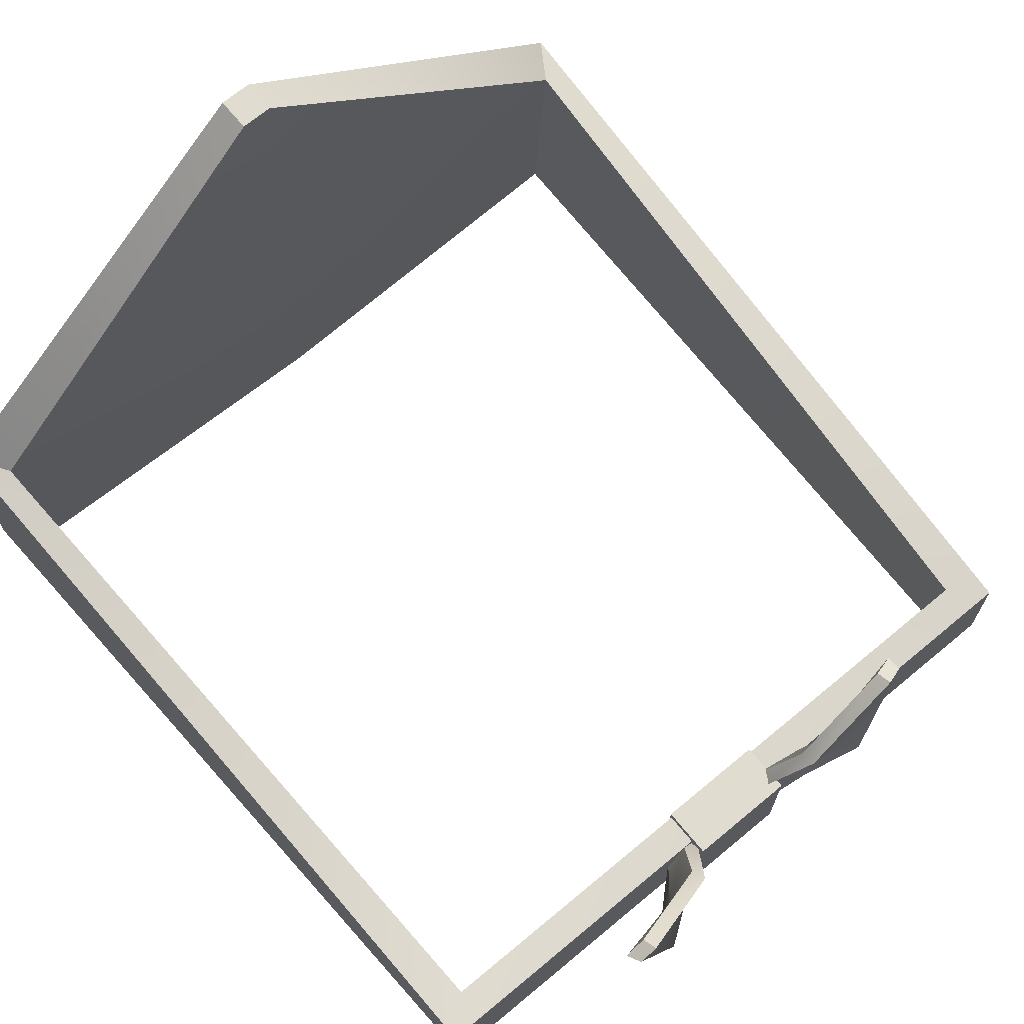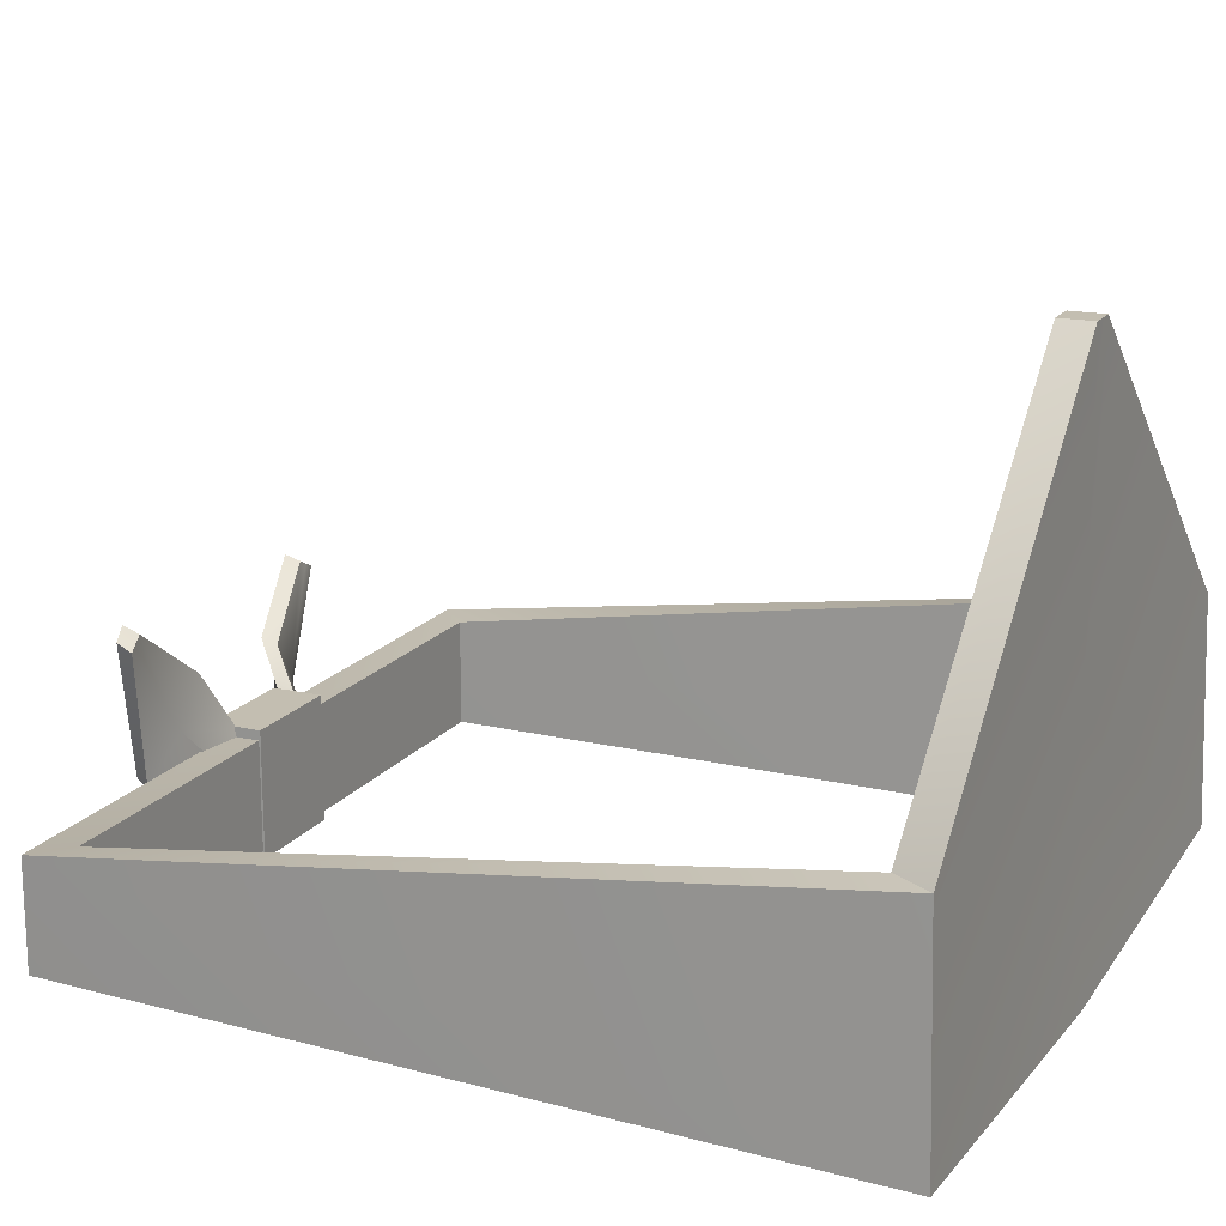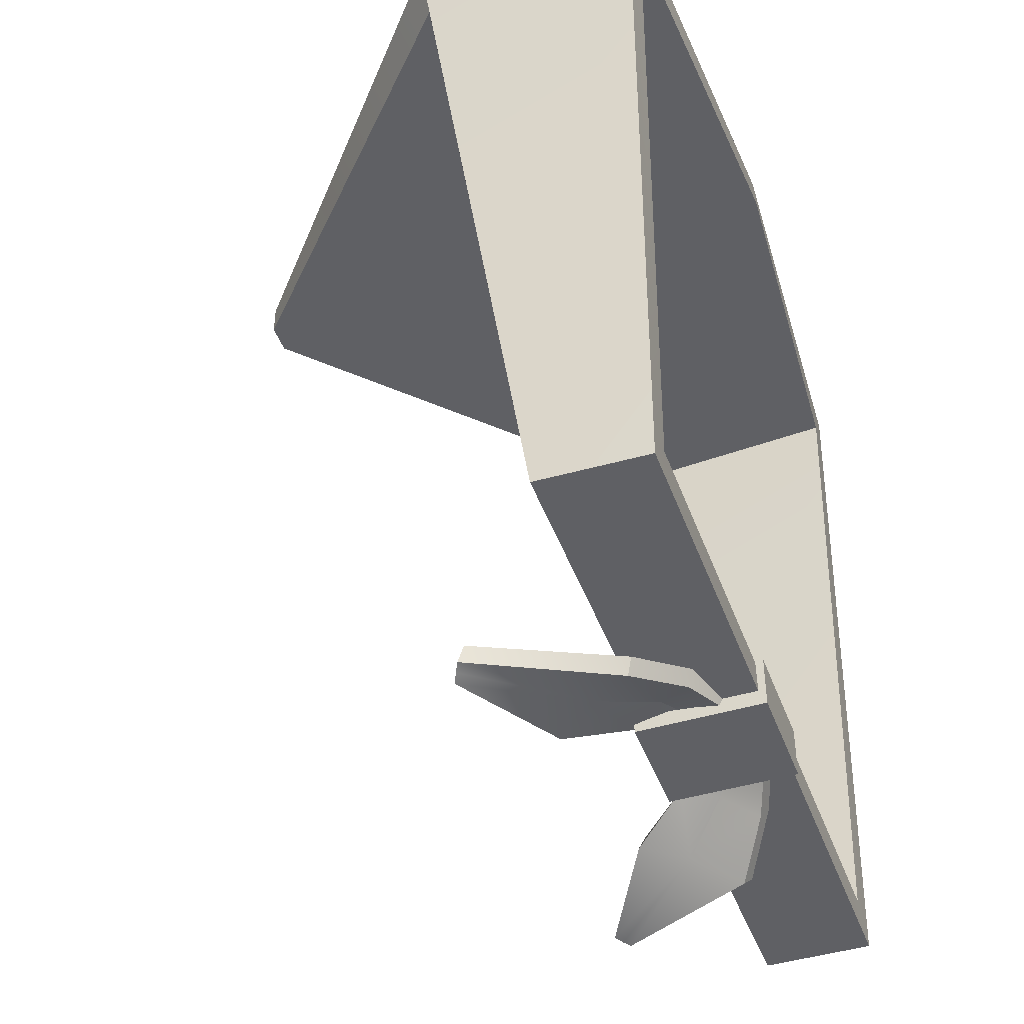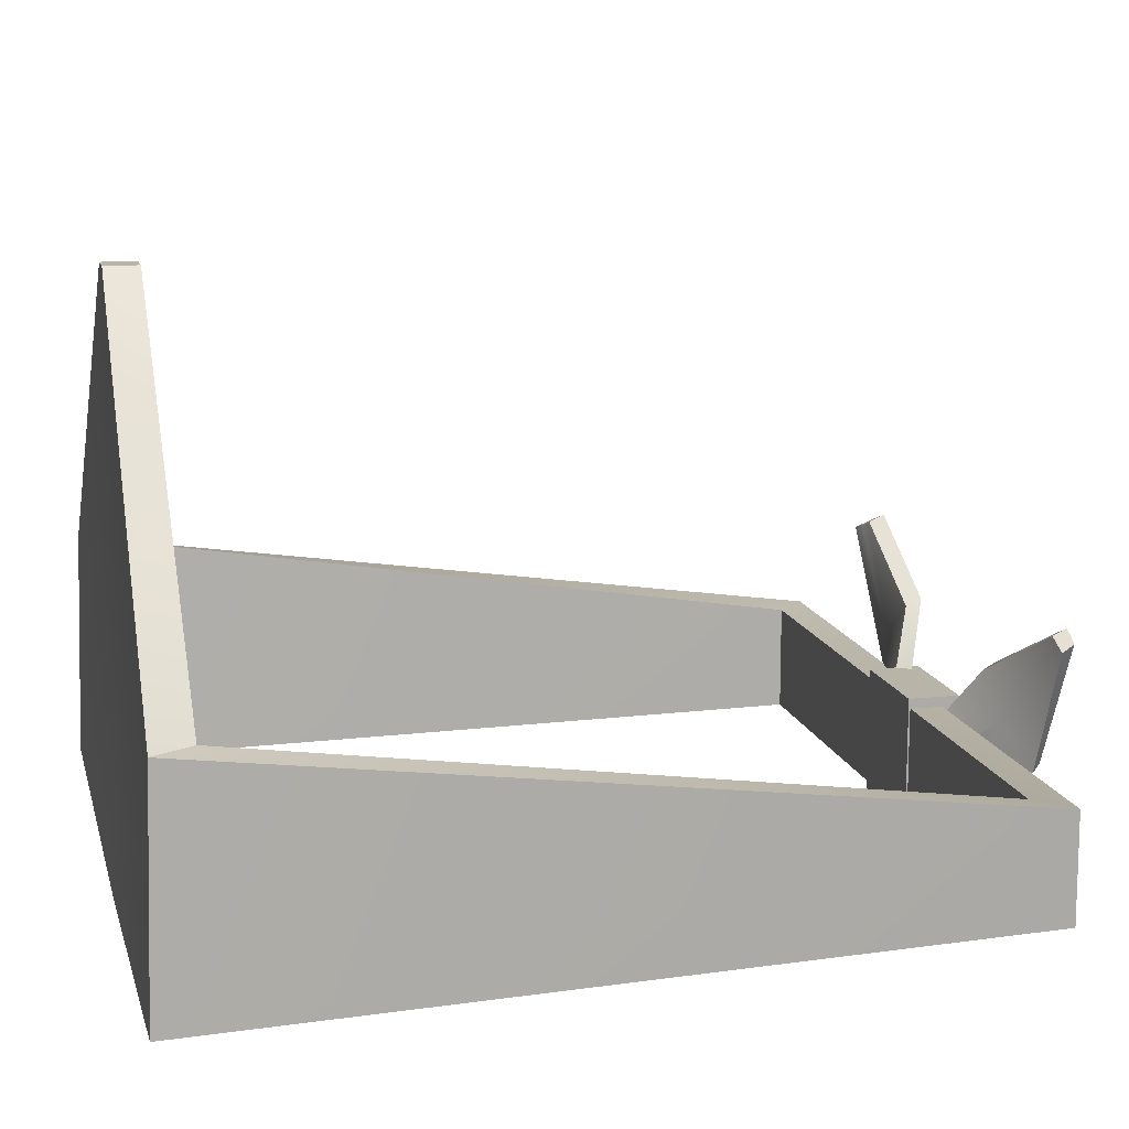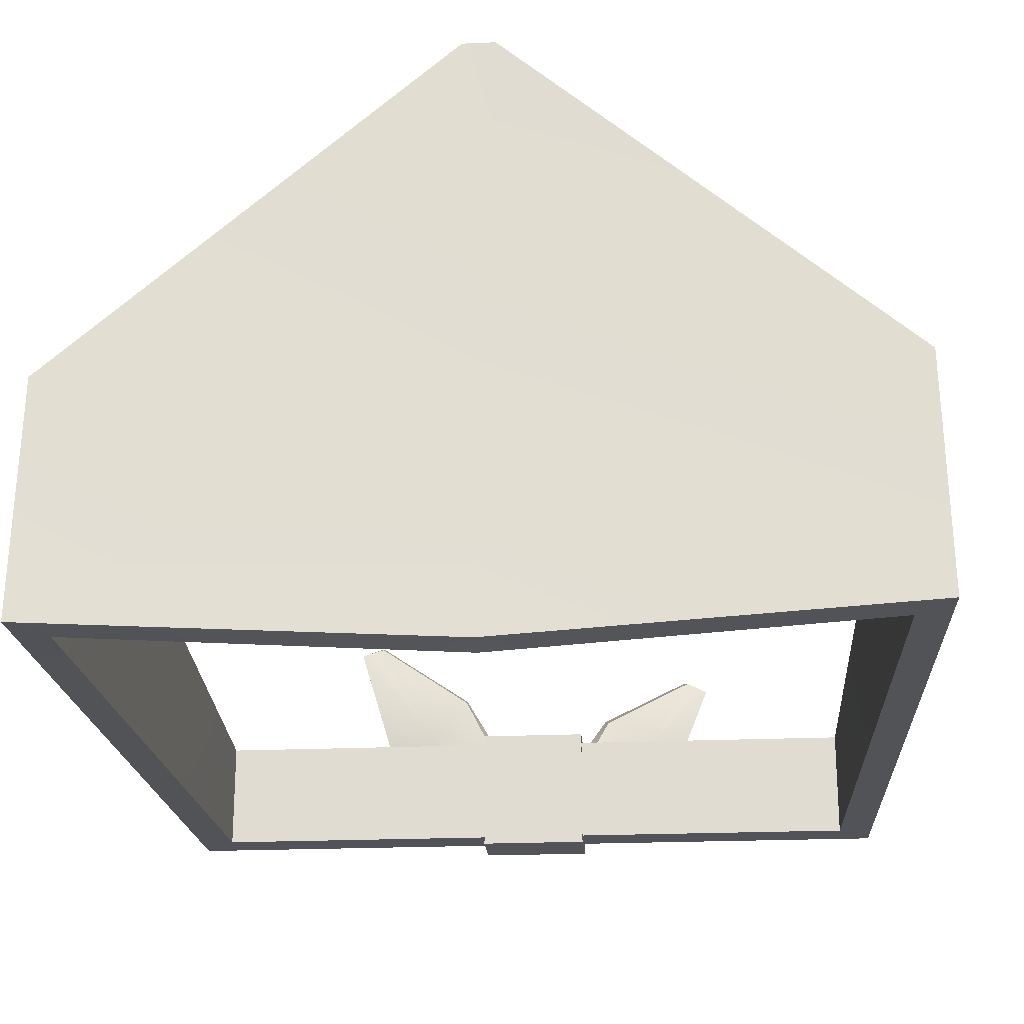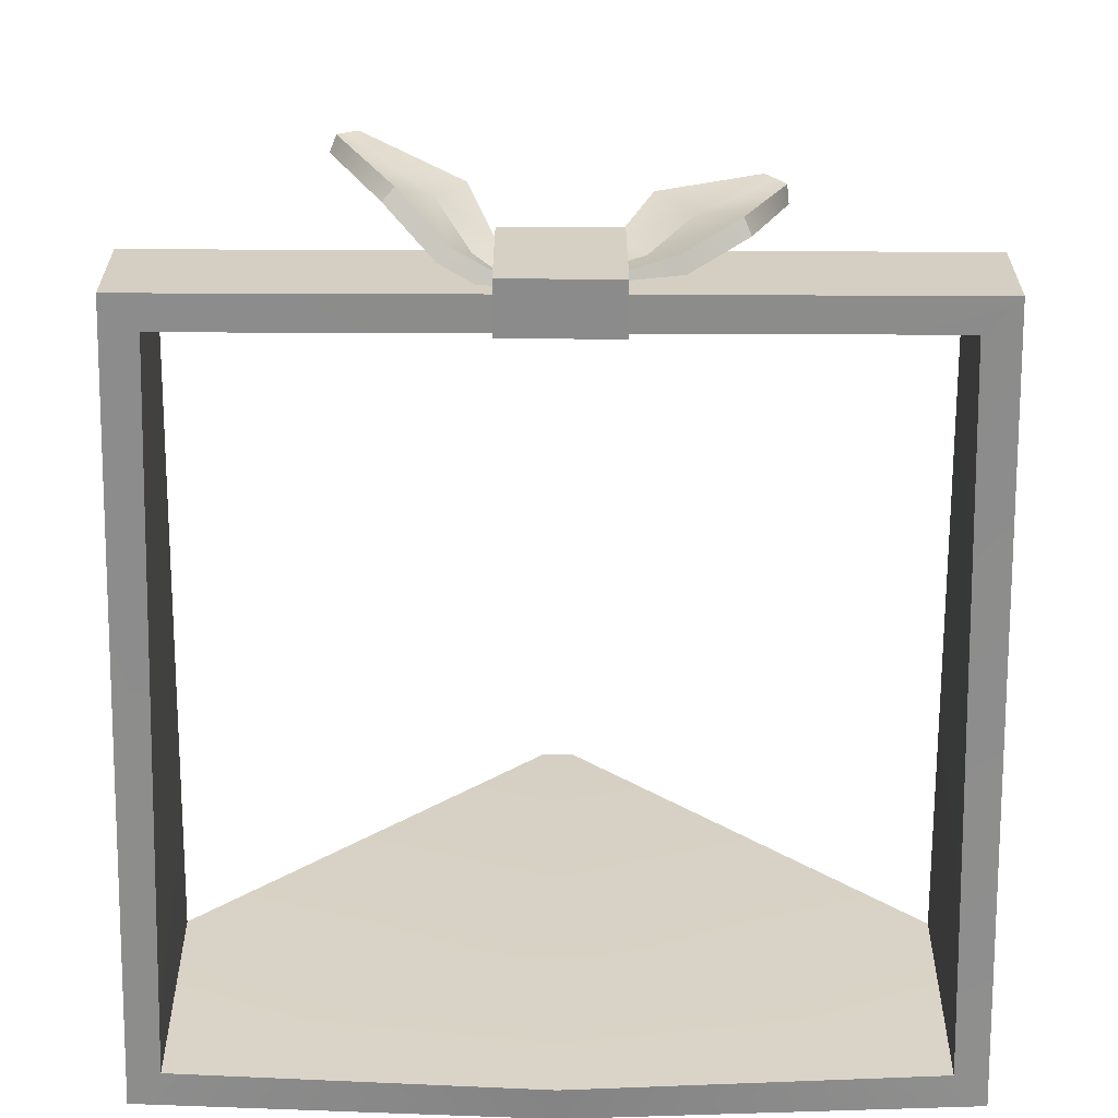
<metadata>
{"format":"obj","ext":"obj","renderer":"f3d","projection":"perspective","resolution":1024,"background":"white","views":[{"elev":69.6,"azim":140.3,"up":"+Y"},{"elev":17.2,"azim":-65.4,"up":"+Y"},{"elev":-44.5,"azim":-70.5,"up":"+Z"},{"elev":13.3,"azim":76.3,"up":"+Y"},{"elev":-22.8,"azim":4.2,"up":"+Y"},{"elev":-63.9,"azim":179.8,"up":"+Y"}]}
</metadata>
<code>
o BandanaMask_Cube.001
v 0.2959 0.09203 0.2986
v 0.2986 -0.08142 0.3036
v 0.2799 0.009132 -0.2895
v 0.2788 -0.07143 -0.2903
v -0.2959 0.09203 0.2986
v -0.2986 -0.08142 0.3036
v -0.2799 0.009132 -0.2895
v -0.2788 -0.07143 -0.2903
v 0.01169 0.3402 0.2938
v -0.01169 0.3402 0.2938
v 0 0.0919 0.2938
v -0 -0.09902 0.3021
v 0 0.3402 0.2938
v 0.2763 0.09132 0.2684
v 0.2734 -0.08238 0.2768
v 0.2542 0.009456 -0.2651
v 0.2542 -0.07112 -0.2651
v -0.2763 0.09132 0.2684
v -0.2734 -0.08238 0.2768
v -0.2542 0.009456 -0.2651
v -0.2542 -0.07112 -0.2651
v 0.01169 0.3402 0.2684
v -0.01169 0.3402 0.2684
v 0 0.09132 0.2684
v -0 -0.1002 0.2768
v 0 0.3402 0.2684
v 0.04096 0.01674 -0.2639
v 0.04096 -0.07681 -0.2639
v 0.04096 0.01674 -0.3022
v 0.04096 -0.07681 -0.3022
v -0.04096 0.01674 -0.2639
v -0.04096 -0.07681 -0.2639
v -0.04096 0.01674 -0.3022
v -0.04096 -0.07681 -0.3022
v 0.05963 0.04585 -0.3225
v 0.1012 -0.01856 -0.3401
v 0.01926 -0.0208 -0.284
v 0.02763 -0.05711 -0.2919
v 0.1298 0.08685 -0.343
v 0.144 0.07914 -0.3428
v 0.03996 0.008101 -0.2957
v 0.06864 -0.04175 -0.3104
v 0.08009 0.01372 -0.3249
v 0.02266 -0.03885 -0.2811
v 0.1374 0.08296 -0.3431
v 0.05476 -0.01678 -0.2969
v 0.06272 0.04147 -0.3114
v 0.1093 -0.02261 -0.3317
v 0.02314 -0.02511 -0.2732
v 0.03383 -0.06169 -0.2822
v 0.1322 0.08244 -0.3318
v 0.1484 0.07455 -0.3322
v 0.04687 0.004151 -0.2865
v 0.07553 -0.04618 -0.3011
v 0.08603 0.009431 -0.3151
v 0.02849 -0.0434 -0.2712
v 0.1403 0.07849 -0.332
v 0.0612 -0.02101 -0.2873
v -0.06023 0.0635 -0.3106
v -0.1137 -0.000984 -0.3156
v -0.01021 -0.01179 -0.2866
v -0.02612 -0.04936 -0.2926
v -0.1343 0.1128 -0.3067
v -0.1492 0.1056 -0.3019
v -0.03553 0.01896 -0.2955
v -0.07277 -0.03151 -0.3014
v -0.08699 0.03135 -0.3072
v -0.01791 -0.03054 -0.2896
v -0.1422 0.1092 -0.3043
v -0.05377 -0.006299 -0.2922
v -0.0598 0.05856 -0.2985
v -0.1187 -0.005273 -0.3043
v -0.01245 -0.01648 -0.2746
v -0.02916 -0.05416 -0.2807
v -0.1332 0.1078 -0.2947
v -0.1503 0.1006 -0.2898
v -0.03865 0.01459 -0.2837
v -0.07645 -0.03616 -0.2896
v -0.08925 0.02665 -0.2952
v -0.02081 -0.03532 -0.2777
v -0.1418 0.1042 -0.2922
v -0.05755 -0.01078 -0.2804
f 2 3 1
f 4 7 3
f 7 6 5
f 11 2 1
f 11 10 5
f 9 11 1
f 6 11 5
f 16 15 14
f 20 17 16
f 20 19 21
f 24 15 25
f 24 23 26
f 24 22 14
f 24 19 18
f 3 14 1
f 4 15 17
f 7 16 3
f 4 21 8
f 7 18 20
f 8 19 6
f 12 15 2
f 13 23 10
f 10 18 5
f 9 14 22
f 12 19 25
f 9 26 13
f 28 29 27
f 30 33 29
f 34 31 33
f 32 27 31
f 33 27 29
f 30 32 34
f 46 38 44
f 43 39 45
f 43 42 46
f 43 41 35
f 43 40 36
f 46 37 41
f 58 50 54
f 55 51 47
f 55 54 48
f 53 55 47
f 52 55 48
f 49 58 53
f 41 47 35
f 42 50 38
f 44 49 37
f 40 57 52
f 35 51 39
f 36 52 48
f 37 53 41
f 42 48 54
f 38 56 44
f 45 51 57
f 70 62 68
f 67 63 69
f 60 70 67
f 67 65 59
f 67 64 60
f 70 61 65
f 82 74 78
f 79 75 71
f 79 78 72
f 77 79 71
f 76 79 72
f 73 82 77
f 65 71 59
f 62 78 74
f 68 73 61
f 64 81 76
f 59 75 63
f 60 76 72
f 61 77 65
f 66 72 78
f 62 80 68
f 69 75 81
f 2 4 3
f 4 8 7
f 7 8 6
f 11 12 2
f 11 13 10
f 9 13 11
f 6 12 11
f 16 17 15
f 20 21 17
f 20 18 19
f 24 14 15
f 24 18 23
f 24 26 22
f 24 25 19
f 3 16 14
f 4 2 15
f 7 20 16
f 4 17 21
f 7 5 18
f 8 21 19
f 12 25 15
f 13 26 23
f 10 23 18
f 9 1 14
f 12 6 19
f 9 22 26
f 28 30 29
f 30 34 33
f 34 32 31
f 32 28 27
f 33 31 27
f 30 28 32
f 46 42 38
f 43 35 39
f 43 36 42
f 43 46 41
f 43 45 40
f 46 44 37
f 58 56 50
f 55 57 51
f 55 58 54
f 53 58 55
f 52 57 55
f 49 56 58
f 41 53 47
f 42 54 50
f 44 56 49
f 40 45 57
f 35 47 51
f 36 40 52
f 37 49 53
f 42 36 48
f 38 50 56
f 45 39 51
f 70 66 62
f 67 59 63
f 60 66 70
f 67 70 65
f 67 69 64
f 70 68 61
f 82 80 74
f 79 81 75
f 79 82 78
f 77 82 79
f 76 81 79
f 73 80 82
f 65 77 71
f 62 66 78
f 68 80 73
f 64 69 81
f 59 71 75
f 60 64 76
f 61 73 77
f 66 60 72
f 62 74 80
f 69 63 75

</code>
